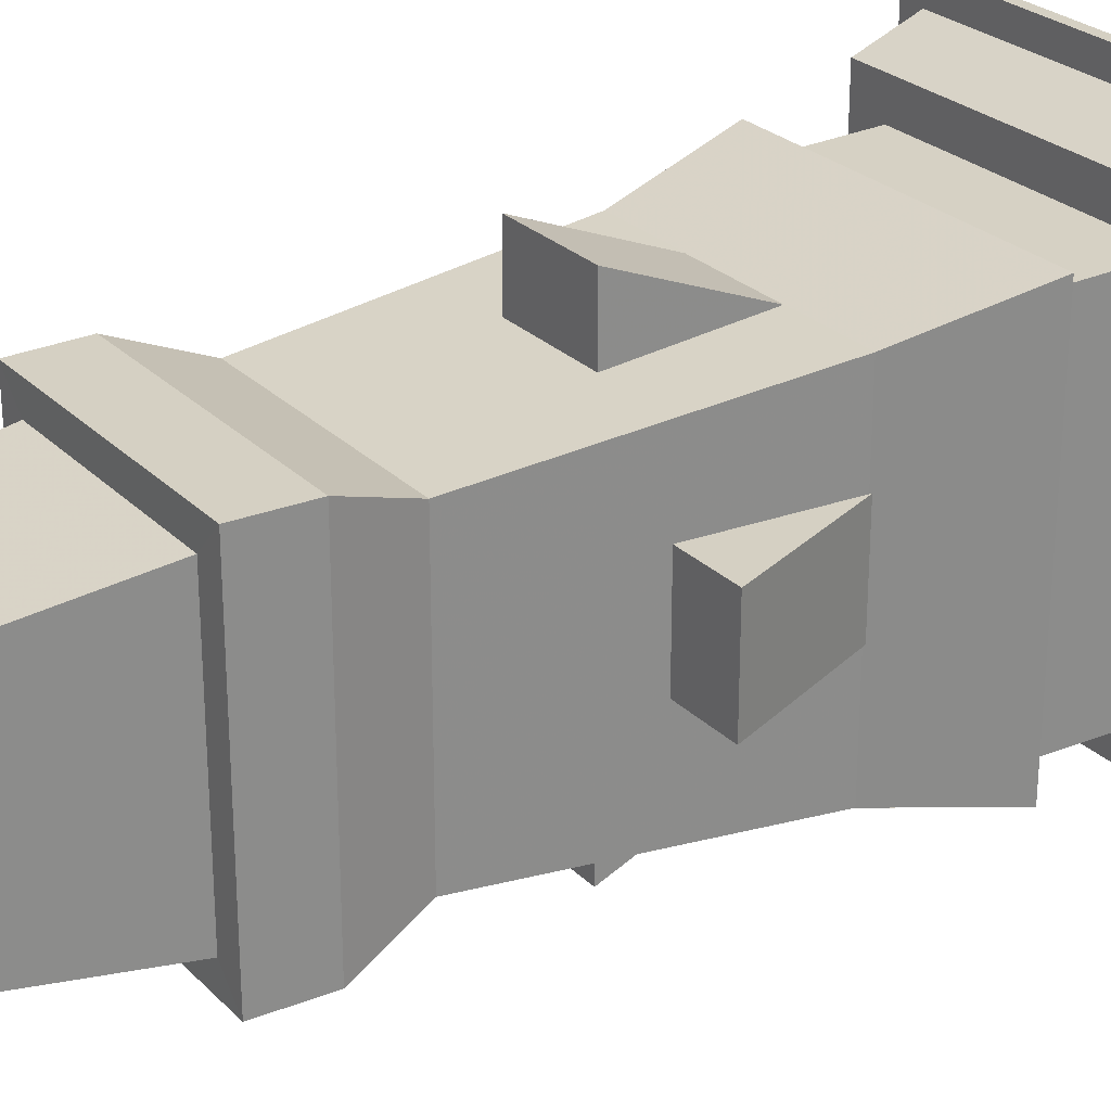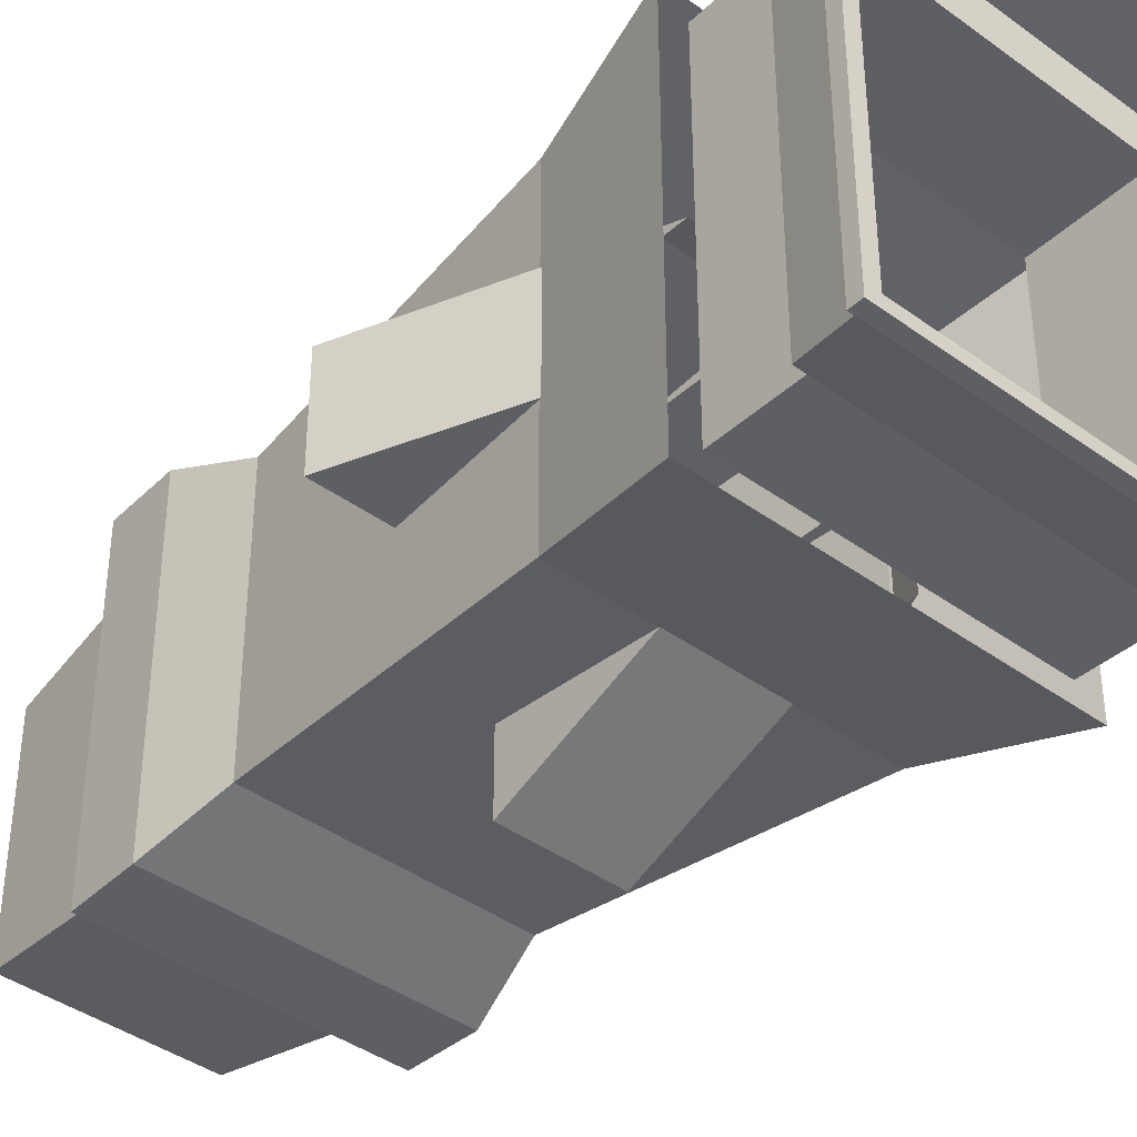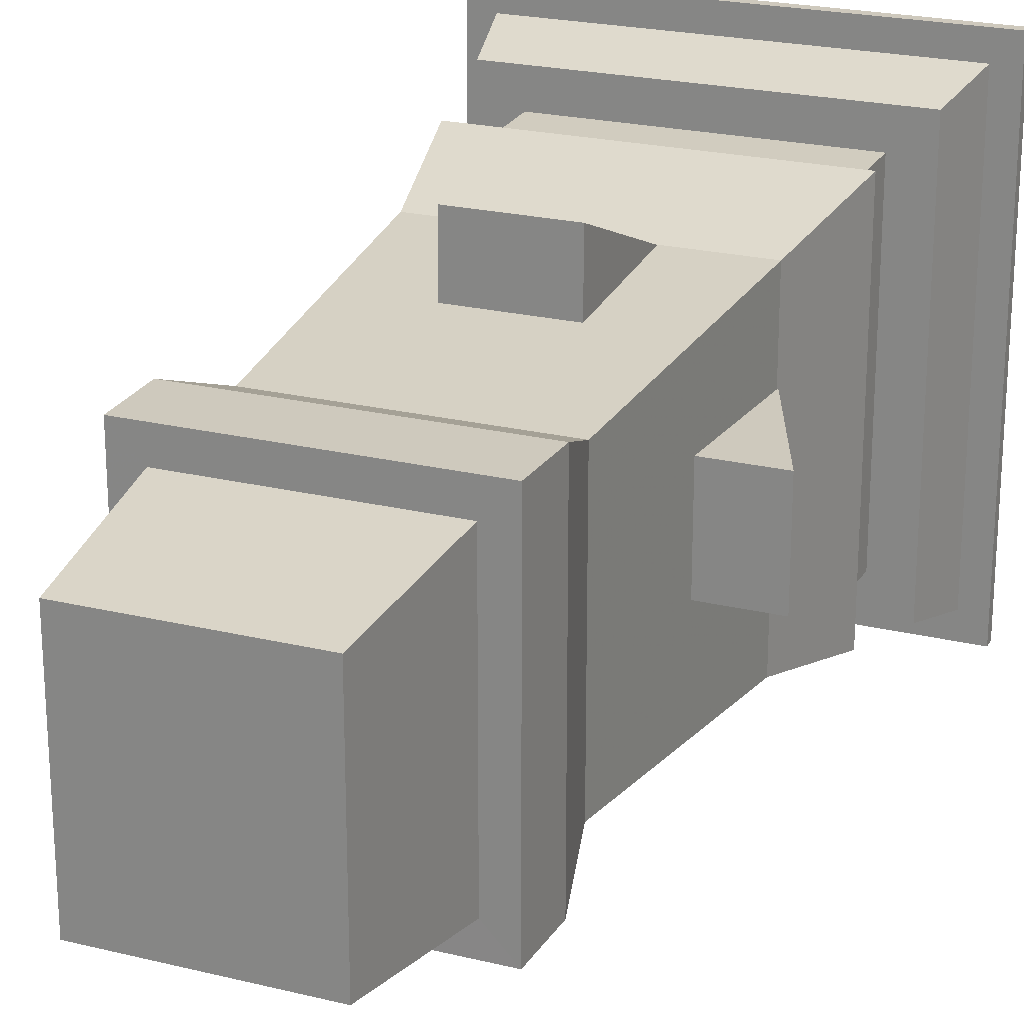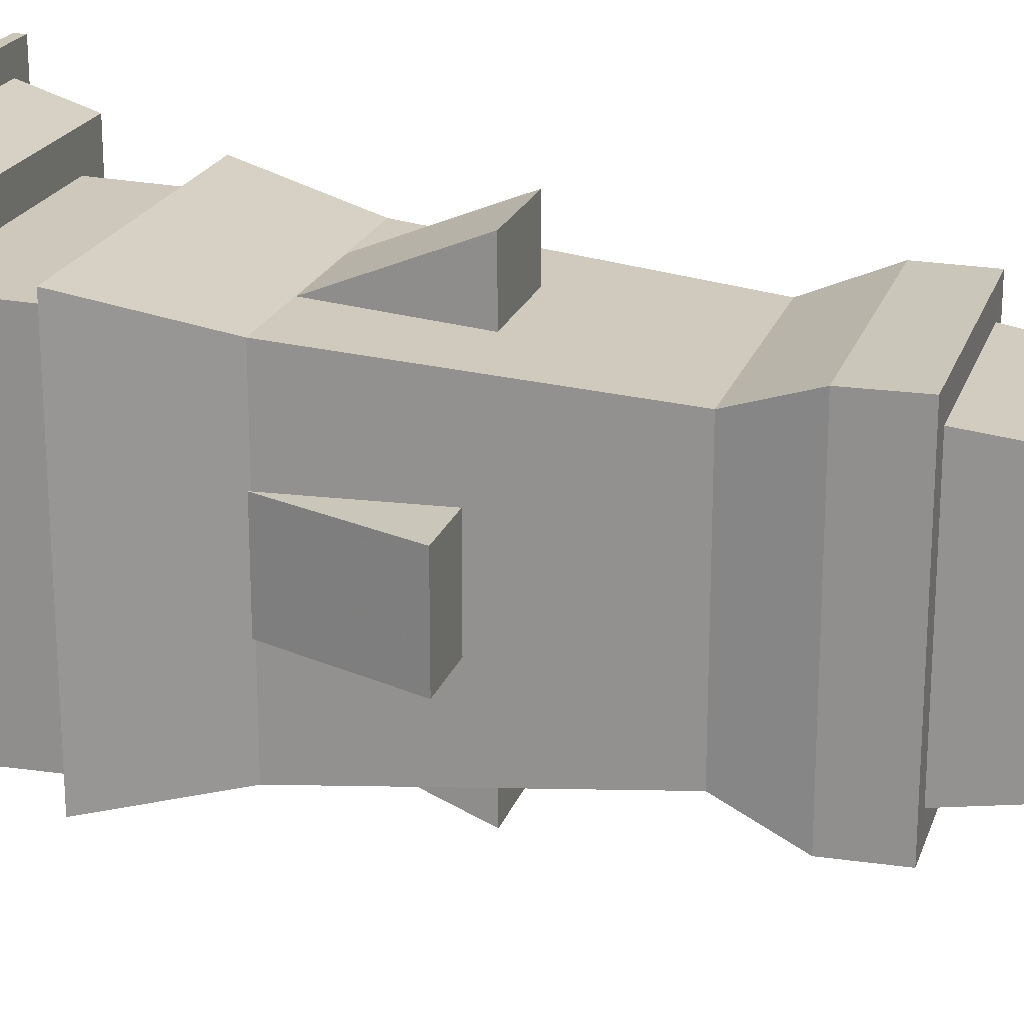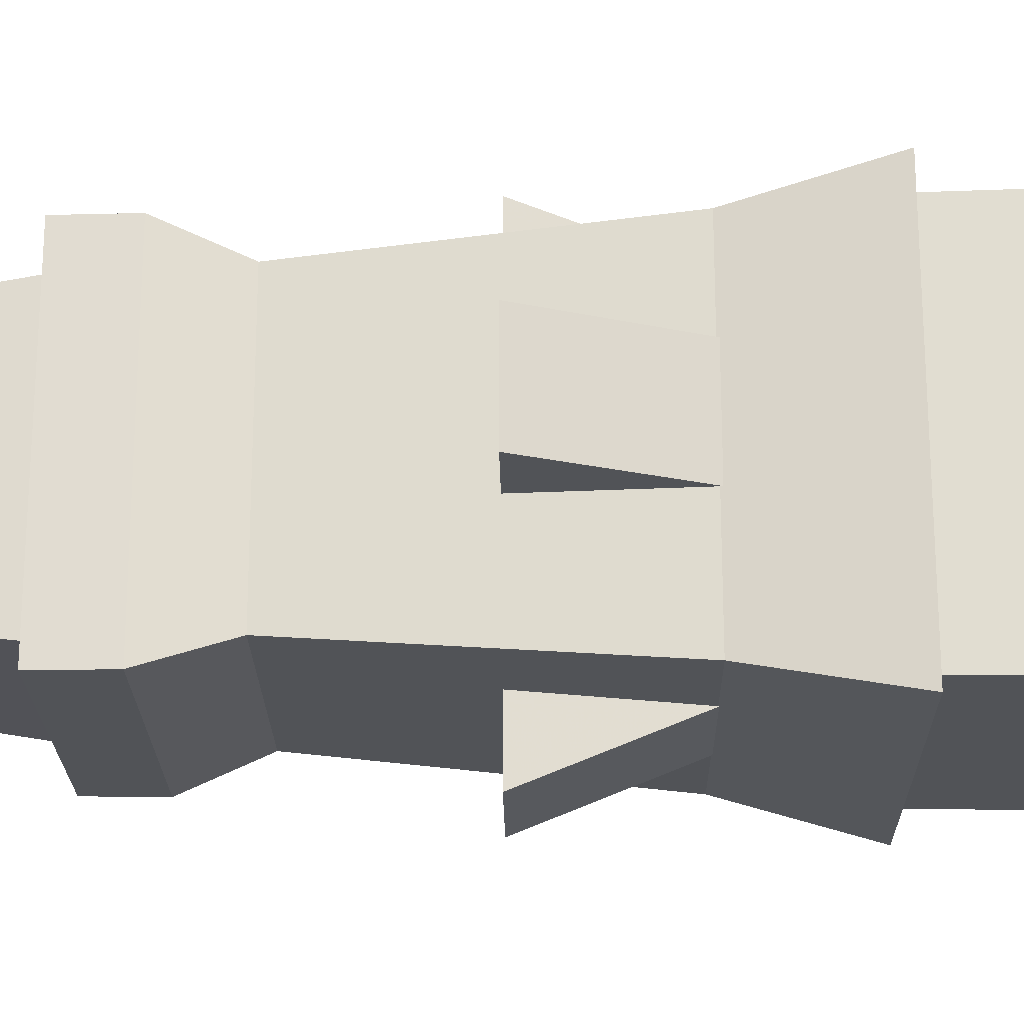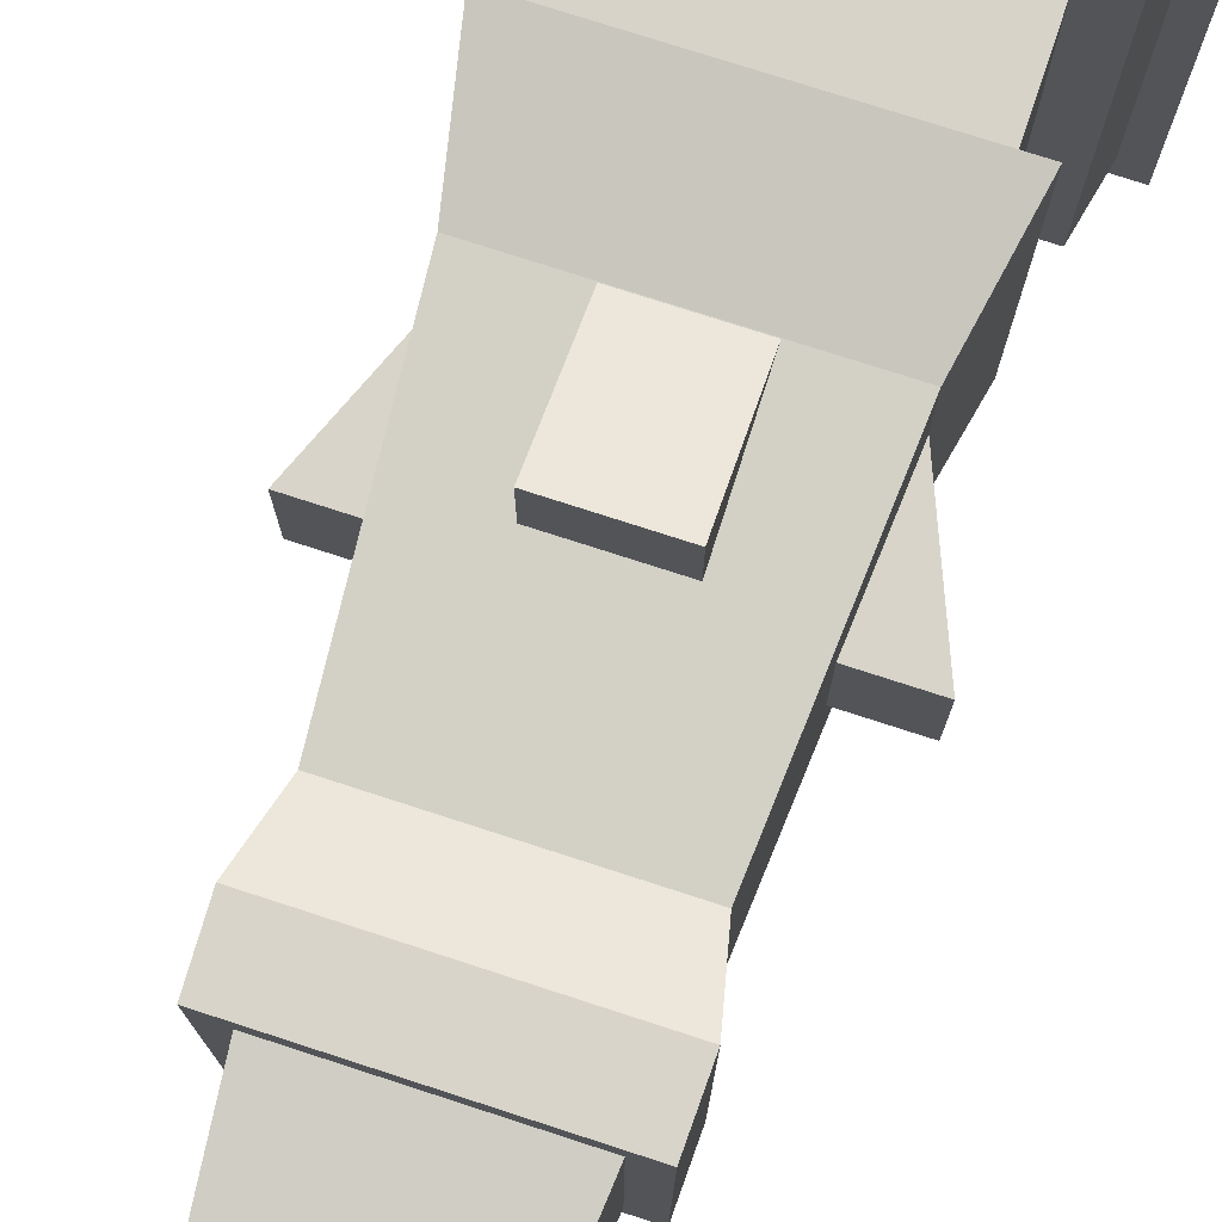
<metadata>
{"format":"obj","ext":"obj","renderer":"f3d","projection":"perspective","resolution":1024,"background":"white","views":[{"elev":26.4,"azim":56.2,"up":"+Y"},{"elev":-40.3,"azim":138.1,"up":"+Y"},{"elev":22.7,"azim":22.8,"up":"+Y"},{"elev":21.2,"azim":-73.7,"up":"+Y"},{"elev":-21.9,"azim":90.8,"up":"+Y"},{"elev":75.5,"azim":18.0,"up":"+Y"}]}
</metadata>
<code>
g mingjie_yewai_351_zhuzi_01
v -5e-06 27.45 229.8
v -23.51 27.45 229.8
v -23.51 1.2e-05 229.8
v -4e-06 9e-06 229.8
v -42.29 -0.000825 48.39
v -42.29 -47.08 48.39
v -35.79 -39.5 81.25
v -35.79 -0.00041 81.25
v -7.3e-05 -47.08 48.39
v 42.29 -47.08 48.39
v 35.79 -39.5 81.25
v -4e-05 -39.5 81.25
v 42.29 -0.000825 48.39
v 42.29 47.08 48.39
v 35.79 39.5 81.25
v 35.79 -0.000411 81.25
v -7.3e-05 47.08 48.39
v -42.29 47.08 48.39
v -35.79 39.5 81.25
v -3.8e-05 39.5 81.25
v -26.93 9e-06 192
v -26.93 -32.66 192
v -23.51 -27.45 229.8
v -23.51 1.2e-05 229.8
v -34.43 -0.01154 175.3
v -34.43 -40.02 175.3
v -33.89 -39.97 192
v -33.89 0.01154 192
v -36.4 0.05244 21.93
v -36.09 -0.05161 48.45
v -36.09 42.01 48.45
v -36.4 42.61 21.93
v -4e-06 -32.66 192
v 26.93 -32.66 192
v 23.51 -27.45 229.8
v -3e-06 -27.45 229.8
v -5e-06 -40.02 175.3
v 34.43 -40.02 175.3
v 33.89 -39.97 192
v -5e-06 -39.97 192
v 0.004121 -42.51 21.93
v -0.004063 -42.12 48.45
v -36.09 -42.12 48.45
v -36.4 -42.51 21.93
v 26.93 7e-06 192
v 26.93 32.66 192
v 23.51 27.45 229.8
v 23.51 6e-06 229.8
v 34.43 -0.01154 175.3
v 34.43 39.99 175.3
v 33.89 39.99 192
v 33.89 0.01154 192
v 36.41 0.05244 21.93
v 36.08 -0.0516 48.45
v 36.08 -42.12 48.45
v 36.41 -42.51 21.93
v -5e-06 32.66 192
v -26.93 32.66 192
v -23.51 27.45 229.8
v -5e-06 27.45 229.8
v -4e-06 39.99 175.3
v -34.43 39.99 175.3
v -33.89 39.99 192
v -4e-06 39.99 192
v 0.004118 42.61 21.93
v -0.004065 42.01 48.45
v 36.08 42.01 48.45
v 36.41 42.61 21.93
v -33.89 0.01154 192
v -33.89 -39.97 192
v -26.93 -32.66 192
v -26.93 9e-06 192
v -4e-06 39.99 192
v -33.89 39.99 192
v -26.93 32.66 192
v -5e-06 32.66 192
v 33.89 0.01154 192
v 33.89 39.99 192
v 26.93 32.66 192
v 26.93 7e-06 192
v -5e-06 -39.97 192
v 33.89 -39.97 192
v 26.93 -32.66 192
v -4e-06 -32.66 192
v -34.43 -0.01154 175.3
v -30.23 3e-06 156.6
v -30.23 -32.94 156.6
v -34.43 -40.02 175.3
v -5e-06 -40.02 175.3
v -7e-06 -32.94 156.6
v 30.23 -32.94 156.6
v 34.43 -40.02 175.3
v 34.43 -0.01154 175.3
v 30.23 9e-06 156.6
v 30.23 32.94 156.6
v 34.43 39.99 175.3
v -4e-06 39.99 175.3
v -5e-06 32.94 156.6
v -30.23 32.94 156.6
v -34.43 39.99 175.3
v -50.35 0.02565 2.951
v -46.44 -0.03641 21.93
v -46.44 51.94 21.93
v -50.35 56.39 2.951
v -0.008967 -56.34 2.951
v 0.01304 -52.02 21.93
v -46.44 -52.02 21.93
v -50.35 -56.34 2.951
v 50.33 0.02565 2.951
v 46.46 -0.03641 21.93
v 46.46 -52.02 21.93
v 50.33 -56.34 2.951
v -0.008972 56.39 2.951
v 0.01304 51.94 21.93
v 46.46 51.94 21.93
v 50.33 56.39 2.951
v -46.44 -0.03641 21.93
v -46.44 -52.02 21.93
v -36.4 -42.51 21.93
v -36.4 0.05244 21.93
v 0.01304 51.94 21.93
v -46.44 51.94 21.93
v -36.4 42.61 21.93
v 0.004118 42.61 21.93
v 46.46 -0.03641 21.93
v 46.46 51.94 21.93
v 36.41 42.61 21.93
v 36.41 0.05244 21.93
v 0.01304 -52.02 21.93
v 46.46 -52.02 21.93
v 36.41 -42.51 21.93
v 0.004121 -42.51 21.93
v -56.86 0.01962 2.951
v -56.86 63.39 2.951
v -56.86 63.39 0.03224
v -56.86 0.01974 0.03223
v -0.008457 -63.35 2.951
v -56.86 -63.35 2.951
v -56.86 -63.35 0.03223
v -0.006366 -63.35 0.03223
v 56.85 0.01962 2.951
v 56.85 -63.35 2.951
v 56.85 -63.35 0.03223
v 56.85 0.01974 0.03223
v -0.008536 63.39 2.951
v 56.85 63.39 2.951
v 56.85 63.39 0.03224
v -0.006122 63.39 0.03224
v -56.86 0.01962 2.951
v -56.86 -63.35 2.951
v -50.35 -56.34 2.951
v -50.35 0.02565 2.951
v -0.008536 63.39 2.951
v -56.86 63.39 2.951
v -50.35 56.39 2.951
v -0.008972 56.39 2.951
v 56.85 0.01962 2.951
v 56.85 63.39 2.951
v 50.33 56.39 2.951
v 50.33 0.02565 2.951
v -0.008457 -63.35 2.951
v 56.85 -63.35 2.951
v 50.33 -56.34 2.951
v -0.008967 -56.34 2.951
v -3e-06 -27.45 229.8
v 23.51 -27.45 229.8
v 23.51 6e-06 229.8
v -35.79 -39.5 81.25
v -42.29 -47.08 48.39
v 35.79 39.5 81.25
v 42.29 47.08 48.39
v -23.51 -27.45 229.8
v -26.93 -32.66 192
v -33.89 -39.97 192
v -34.43 -40.02 175.3
v 36.08 -42.12 48.45
v 36.41 -42.51 21.93
v 23.51 27.45 229.8
v 26.93 32.66 192
v 33.89 39.99 192
v 34.43 39.99 175.3
v -36.09 42.01 48.45
v -36.4 42.61 21.93
v 26.93 32.66 192
v 33.89 39.99 192
v -26.93 -32.66 192
v -33.89 -39.97 192
v -30.23 -32.94 156.6
v -34.43 -40.02 175.3
v 30.23 32.94 156.6
v 34.43 39.99 175.3
v 46.46 -52.02 21.93
v 50.33 -56.34 2.951
v -46.44 51.94 21.93
v -50.35 56.39 2.951
v 36.41 42.61 21.93
v 46.46 51.94 21.93
v -36.4 -42.51 21.93
v -46.44 -52.02 21.93
v 56.85 -63.35 0.03223
v 56.85 -63.35 2.951
v -56.86 63.39 0.03224
v -56.86 63.39 2.951
v 50.33 56.39 2.951
v 56.85 63.39 2.951
v -50.35 -56.34 2.951
v -56.86 -63.35 2.951
v -23.51 -27.45 229.8
v -35.79 39.5 81.25
v -42.29 47.08 48.39
v 35.79 -39.5 81.25
v 42.29 -47.08 48.39
v -23.51 27.45 229.8
v -26.93 32.66 192
v -33.89 39.99 192
v -34.43 39.99 175.3
v -36.09 -42.12 48.45
v -36.4 -42.51 21.93
v 23.51 -27.45 229.8
v 26.93 -32.66 192
v 33.89 -39.97 192
v 34.43 -40.02 175.3
v 36.08 42.01 48.45
v 36.41 42.61 21.93
v -26.93 32.66 192
v -33.89 39.99 192
v 26.93 -32.66 192
v 33.89 -39.97 192
v -30.23 32.94 156.6
v -34.43 39.99 175.3
v 30.23 -32.94 156.6
v 34.43 -40.02 175.3
v -46.44 -52.02 21.93
v -50.35 -56.34 2.951
v 46.46 51.94 21.93
v 50.33 56.39 2.951
v -36.4 42.61 21.93
v -46.44 51.94 21.93
v 36.41 -42.51 21.93
v 46.46 -52.02 21.93
v -56.86 -63.35 0.03223
v -56.86 -63.35 2.951
v 56.85 63.39 0.03224
v 56.85 63.39 2.951
v -50.35 56.39 2.951
v -56.86 63.39 2.951
v 50.33 -56.34 2.951
v 56.85 -63.35 2.951
v 23.51 27.45 229.8
v -32.76 13.25 116.2
v -50.37 13.25 116.2
v -50.37 -12.84 116.2
v -32.76 -12.84 116.2
v -50.37 13.25 116.2
v -32.76 13.25 73.04
v -32.76 -12.84 73.04
v -50.37 -12.84 116.2
v -32.76 13.25 73.04
v -50.37 13.25 116.2
v -32.76 13.25 116.2
v -32.76 -12.84 73.04
v -32.76 -12.84 116.2
v -50.37 -12.84 116.2
v 13.25 36.07 116.2
v 13.25 53.68 116.2
v -12.84 53.68 116.2
v -12.84 36.07 116.2
v 13.25 53.68 116.2
v 13.25 36.07 73.04
v -12.84 36.07 73.04
v -12.84 53.68 116.2
v 13.25 36.07 73.04
v 13.25 53.68 116.2
v 13.25 36.07 116.2
v -12.84 36.07 73.04
v -12.84 36.07 116.2
v -12.84 53.68 116.2
v 50.37 -10.14 116.2
v 50.37 15.95 116.2
v 32.76 15.95 116.2
v 32.76 -10.14 116.2
v 32.76 -10.14 73.04
v 32.76 15.95 73.04
v 50.37 15.95 116.2
v 50.37 -10.14 116.2
v 32.76 15.95 73.04
v 32.76 15.95 116.2
v 50.37 15.95 116.2
v 32.76 -10.14 73.04
v 50.37 -10.14 116.2
v 32.76 -10.14 116.2
v -12.84 -53.88 116.2
v 13.25 -53.88 116.2
v 13.25 -36.26 116.2
v -12.84 -36.26 116.2
v -12.84 -36.26 73.04
v 13.25 -36.26 73.04
v 13.25 -53.88 116.2
v -12.84 -53.88 116.2
v 13.25 -36.26 73.04
v 13.25 -36.26 116.2
v 13.25 -53.88 116.2
v -12.84 -36.26 73.04
v -12.84 -53.88 116.2
v -12.84 -36.26 116.2
f 1 2 3
f 3 4 1
f 5 6 7
f 7 8 5
f 9 10 11
f 11 12 9
f 13 14 15
f 15 16 13
f 17 18 19
f 19 20 17
f 21 22 23
f 23 24 21
f 25 26 27
f 27 28 25
f 29 30 31
f 31 32 29
f 33 34 35
f 35 36 33
f 37 38 39
f 39 40 37
f 41 42 43
f 43 44 41
f 45 46 47
f 47 48 45
f 49 50 51
f 51 52 49
f 53 54 55
f 55 56 53
f 57 58 59
f 59 60 57
f 61 62 63
f 63 64 61
f 65 66 67
f 67 68 65
f 69 70 71
f 71 72 69
f 73 74 75
f 75 76 73
f 77 78 79
f 79 80 77
f 81 82 83
f 83 84 81
f 85 86 87
f 87 88 85
f 89 90 91
f 91 92 89
f 93 94 95
f 95 96 93
f 97 98 99
f 99 100 97
f 101 102 103
f 103 104 101
f 105 106 107
f 107 108 105
f 109 110 111
f 111 112 109
f 113 114 115
f 115 116 113
f 117 118 119
f 119 120 117
f 121 122 123
f 123 124 121
f 125 126 127
f 127 128 125
f 129 130 131
f 131 132 129
f 133 134 135
f 135 136 133
f 137 138 139
f 139 140 137
f 141 142 143
f 143 144 141
f 145 146 147
f 147 148 145
f 149 150 151
f 151 152 149
f 153 154 155
f 155 156 153
f 157 158 159
f 159 160 157
f 161 162 163
f 163 164 161
f 8 7 87
f 87 86 8
f 12 11 91
f 91 90 12
f 16 15 95
f 95 94 16
f 20 19 99
f 99 98 20
f 4 165 166
f 166 167 4
f 9 12 168
f 168 169 9
f 17 20 170
f 170 171 17
f 33 36 172
f 172 173 33
f 37 40 174
f 174 175 37
f 176 42 41
f 41 177 176
f 57 60 178
f 178 179 57
f 61 64 180
f 180 181 61
f 182 66 65
f 65 183 182
f 73 76 184
f 184 185 73
f 81 84 186
f 186 187 81
f 188 90 89
f 89 189 188
f 190 98 97
f 97 191 190
f 192 106 105
f 105 193 192
f 194 114 113
f 113 195 194
f 121 124 196
f 196 197 121
f 129 132 198
f 198 199 129
f 137 140 200
f 200 201 137
f 145 148 202
f 202 203 145
f 153 156 204
f 204 205 153
f 161 164 206
f 206 207 161
f 12 90 188
f 188 168 12
f 20 98 190
f 190 170 20
f 4 3 208
f 208 165 4
f 5 8 209
f 209 210 5
f 13 16 211
f 211 212 13
f 21 24 213
f 213 214 21
f 25 28 215
f 215 216 25
f 217 30 29
f 29 218 217
f 45 48 219
f 219 220 45
f 49 52 221
f 221 222 49
f 223 54 53
f 53 224 223
f 69 72 225
f 225 226 69
f 77 80 227
f 227 228 77
f 229 86 85
f 85 230 229
f 231 94 93
f 93 232 231
f 233 102 101
f 101 234 233
f 235 110 109
f 109 236 235
f 117 120 237
f 237 238 117
f 125 128 239
f 239 240 125
f 133 136 241
f 241 242 133
f 141 144 243
f 243 244 141
f 149 152 245
f 245 246 149
f 157 160 247
f 247 248 157
f 8 86 229
f 229 209 8
f 16 94 231
f 231 211 16
f 4 167 249
f 249 1 4
f 250 251 252
f 252 253 250
f 254 255 256
f 256 257 254
f 258 259 260
f 261 262 263
f 264 265 266
f 266 267 264
f 268 269 270
f 270 271 268
f 272 273 274
f 275 276 277
f 278 279 280
f 280 281 278
f 282 283 284
f 284 285 282
f 286 287 288
f 289 290 291
f 292 293 294
f 294 295 292
f 296 297 298
f 298 299 296
f 300 301 302
f 303 304 305

</code>
